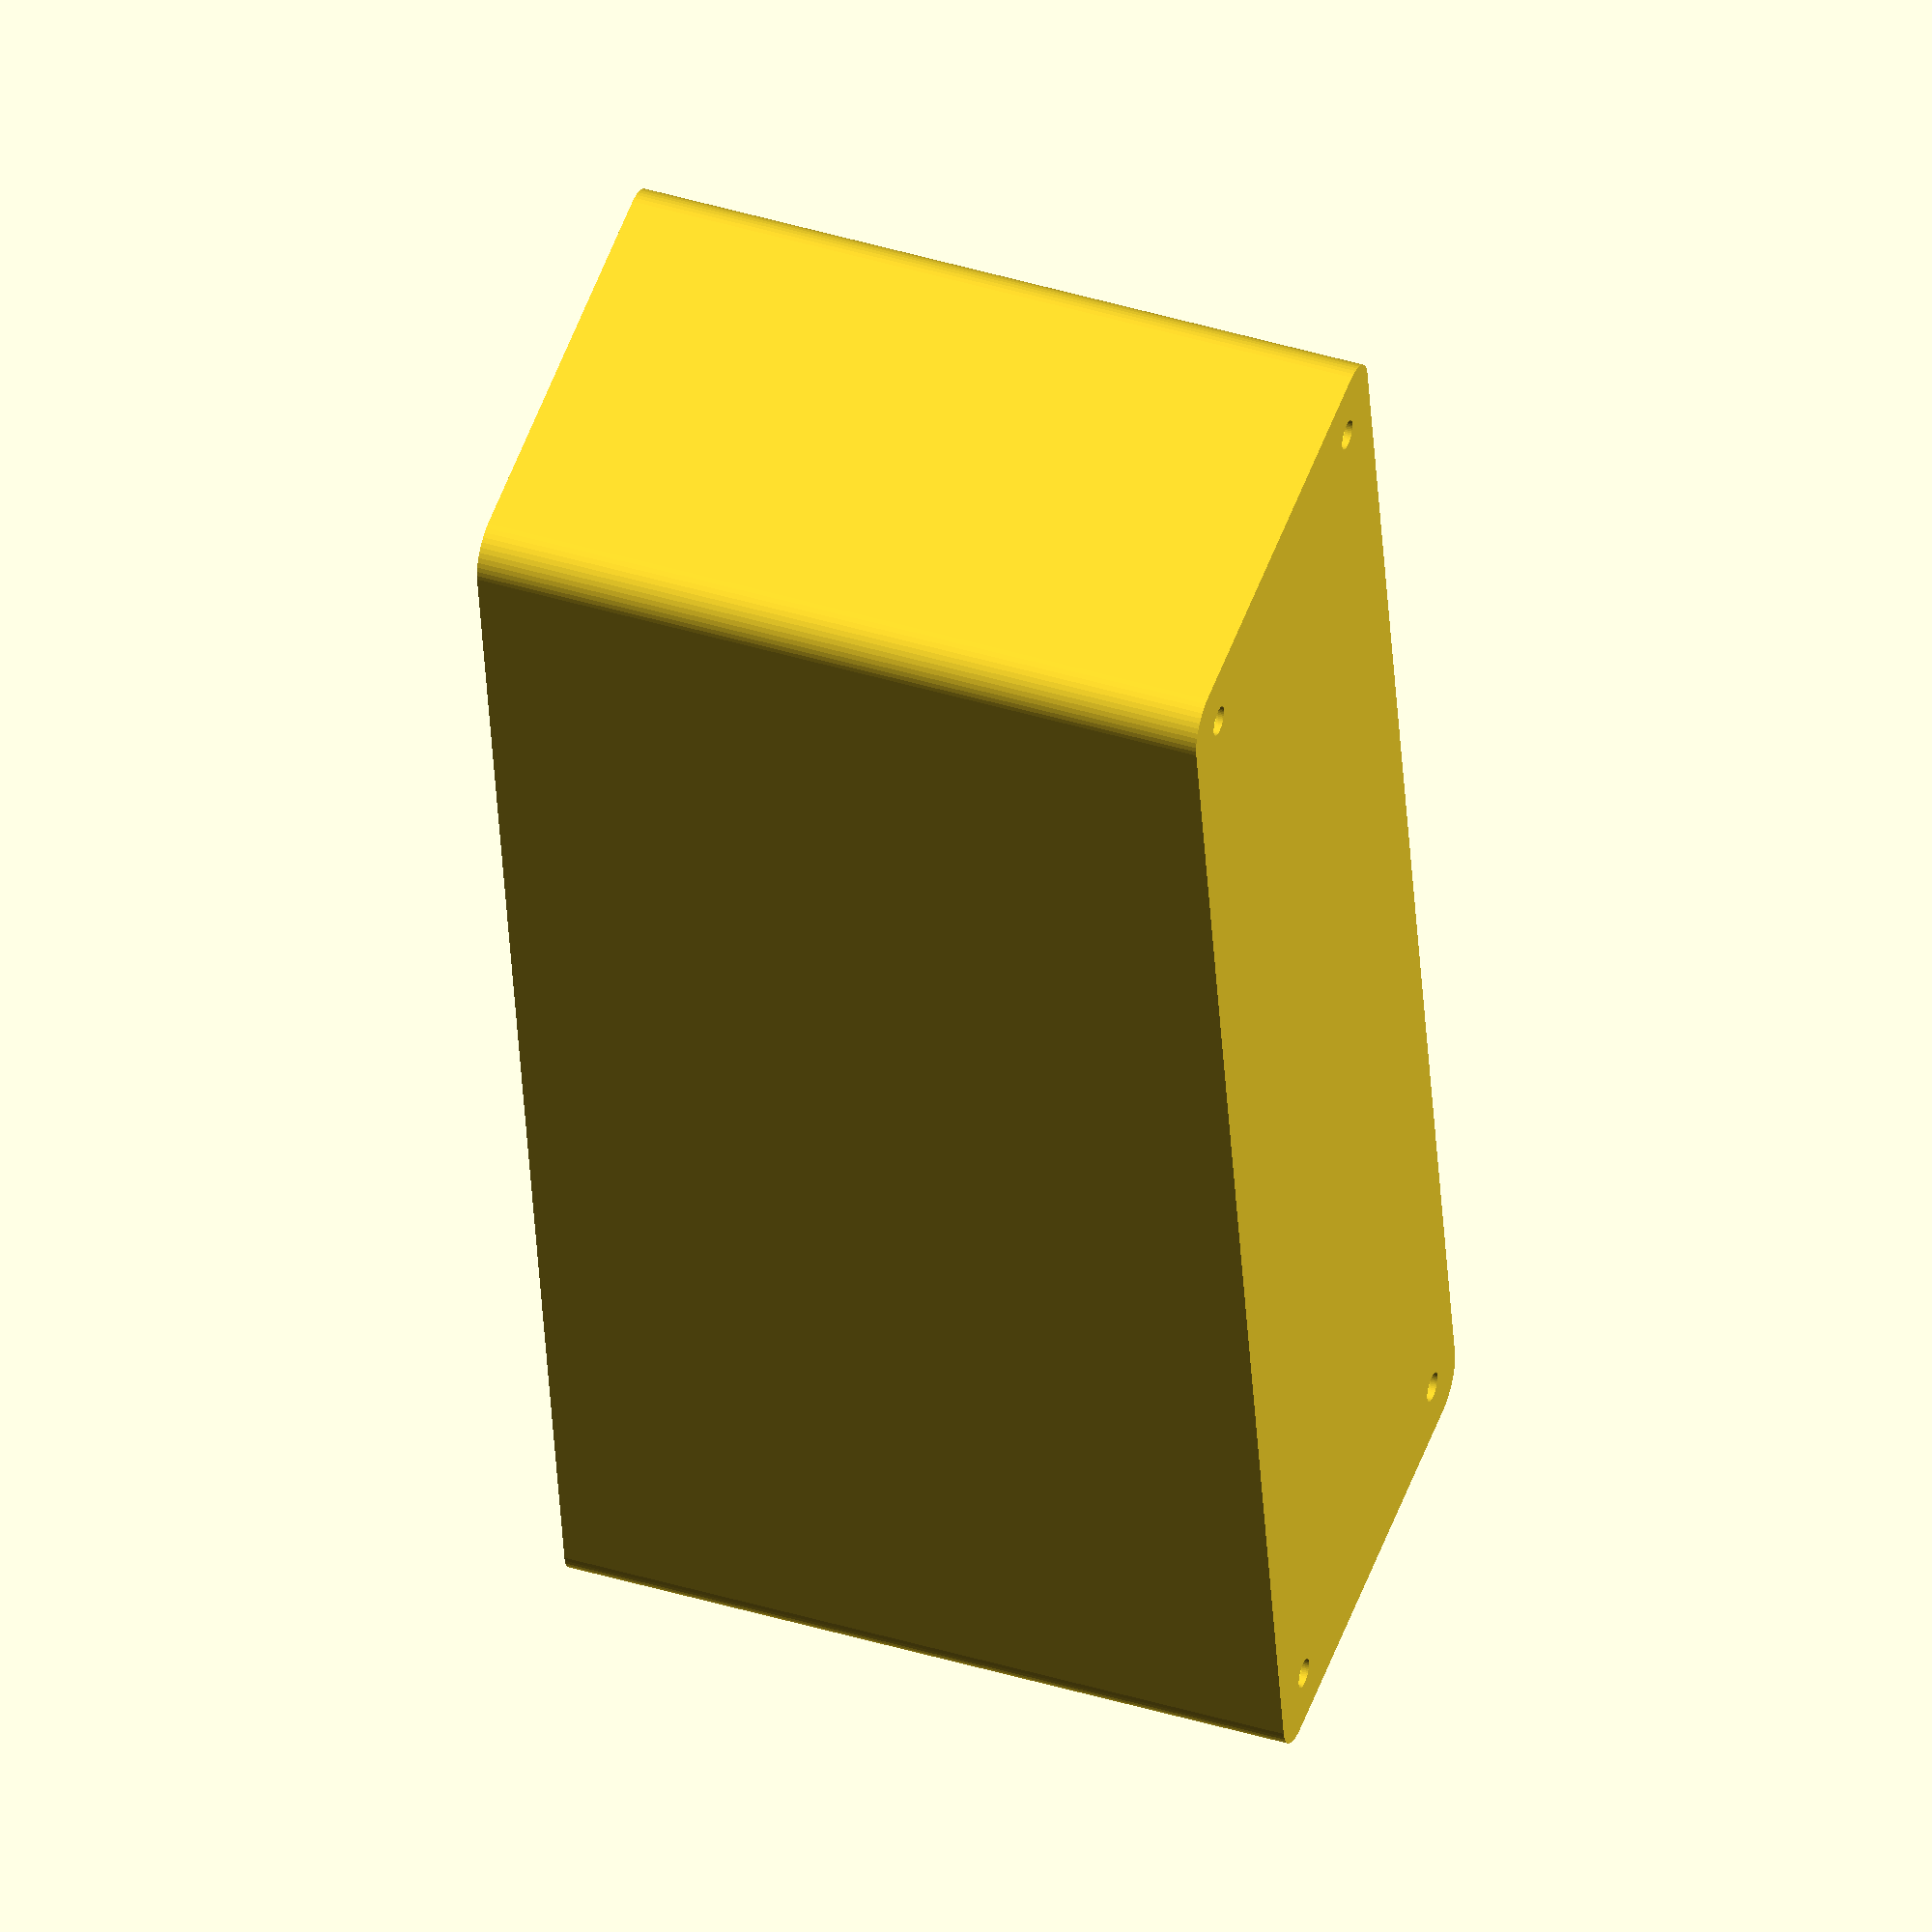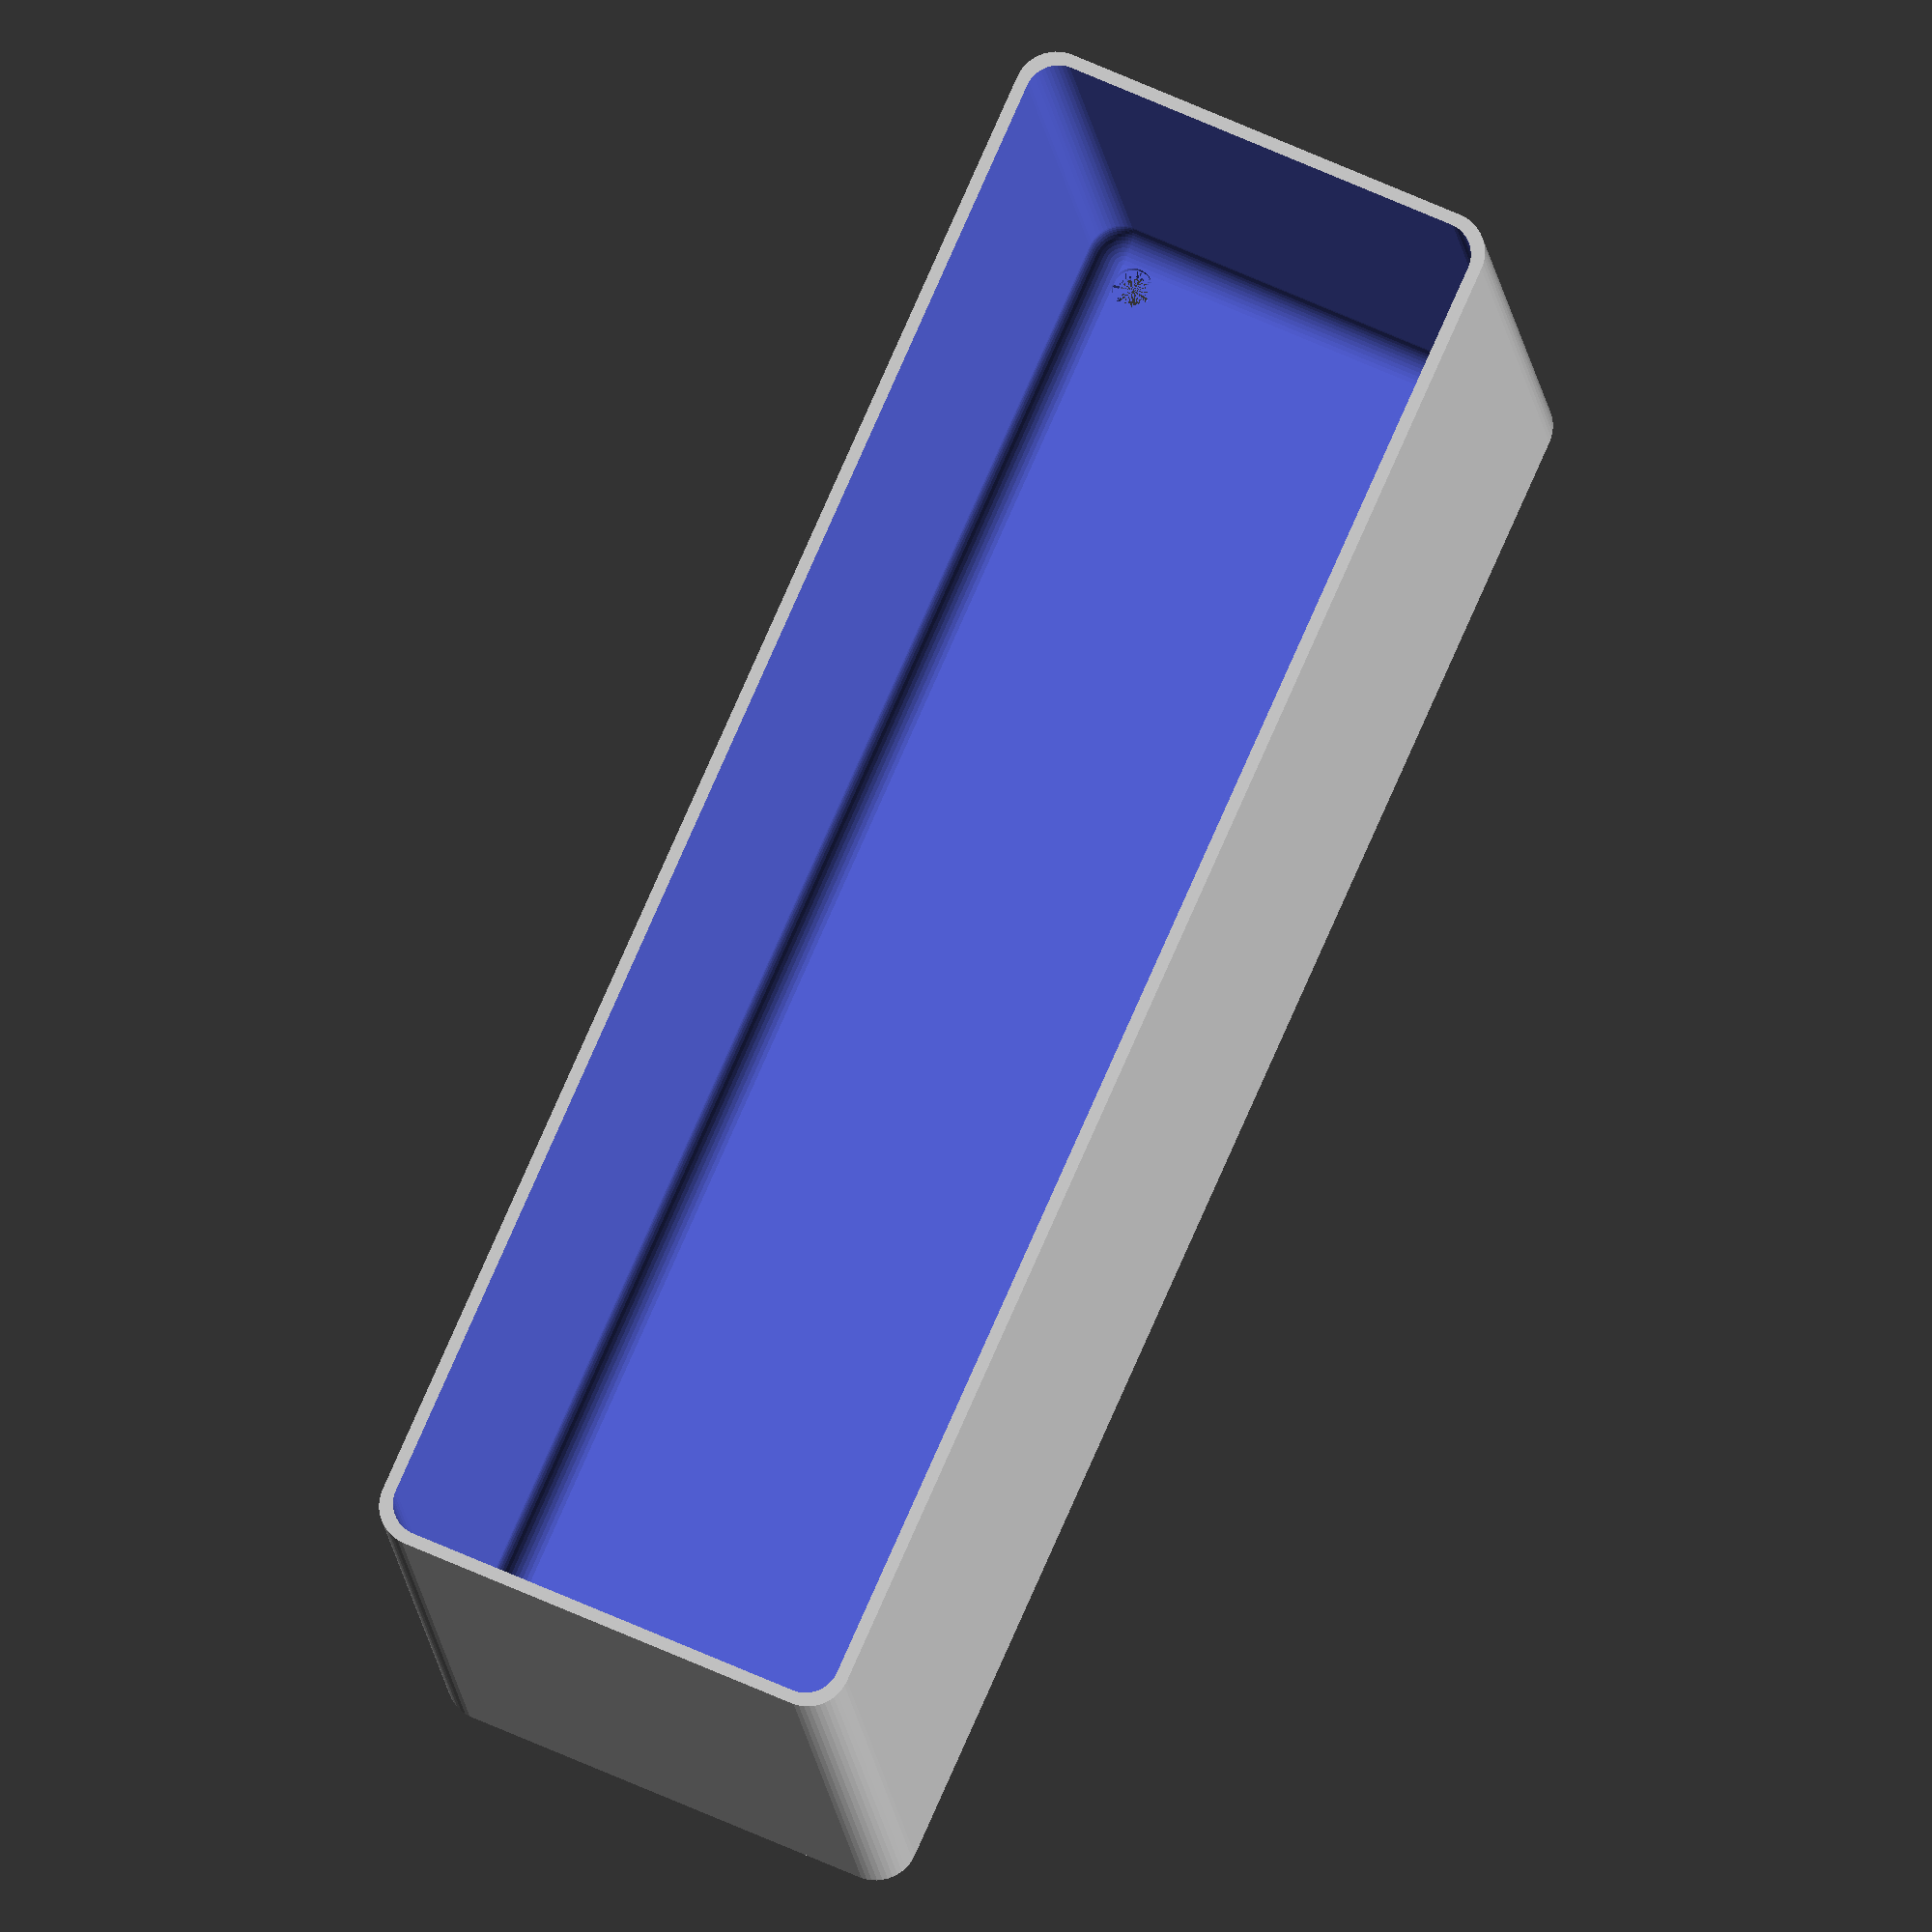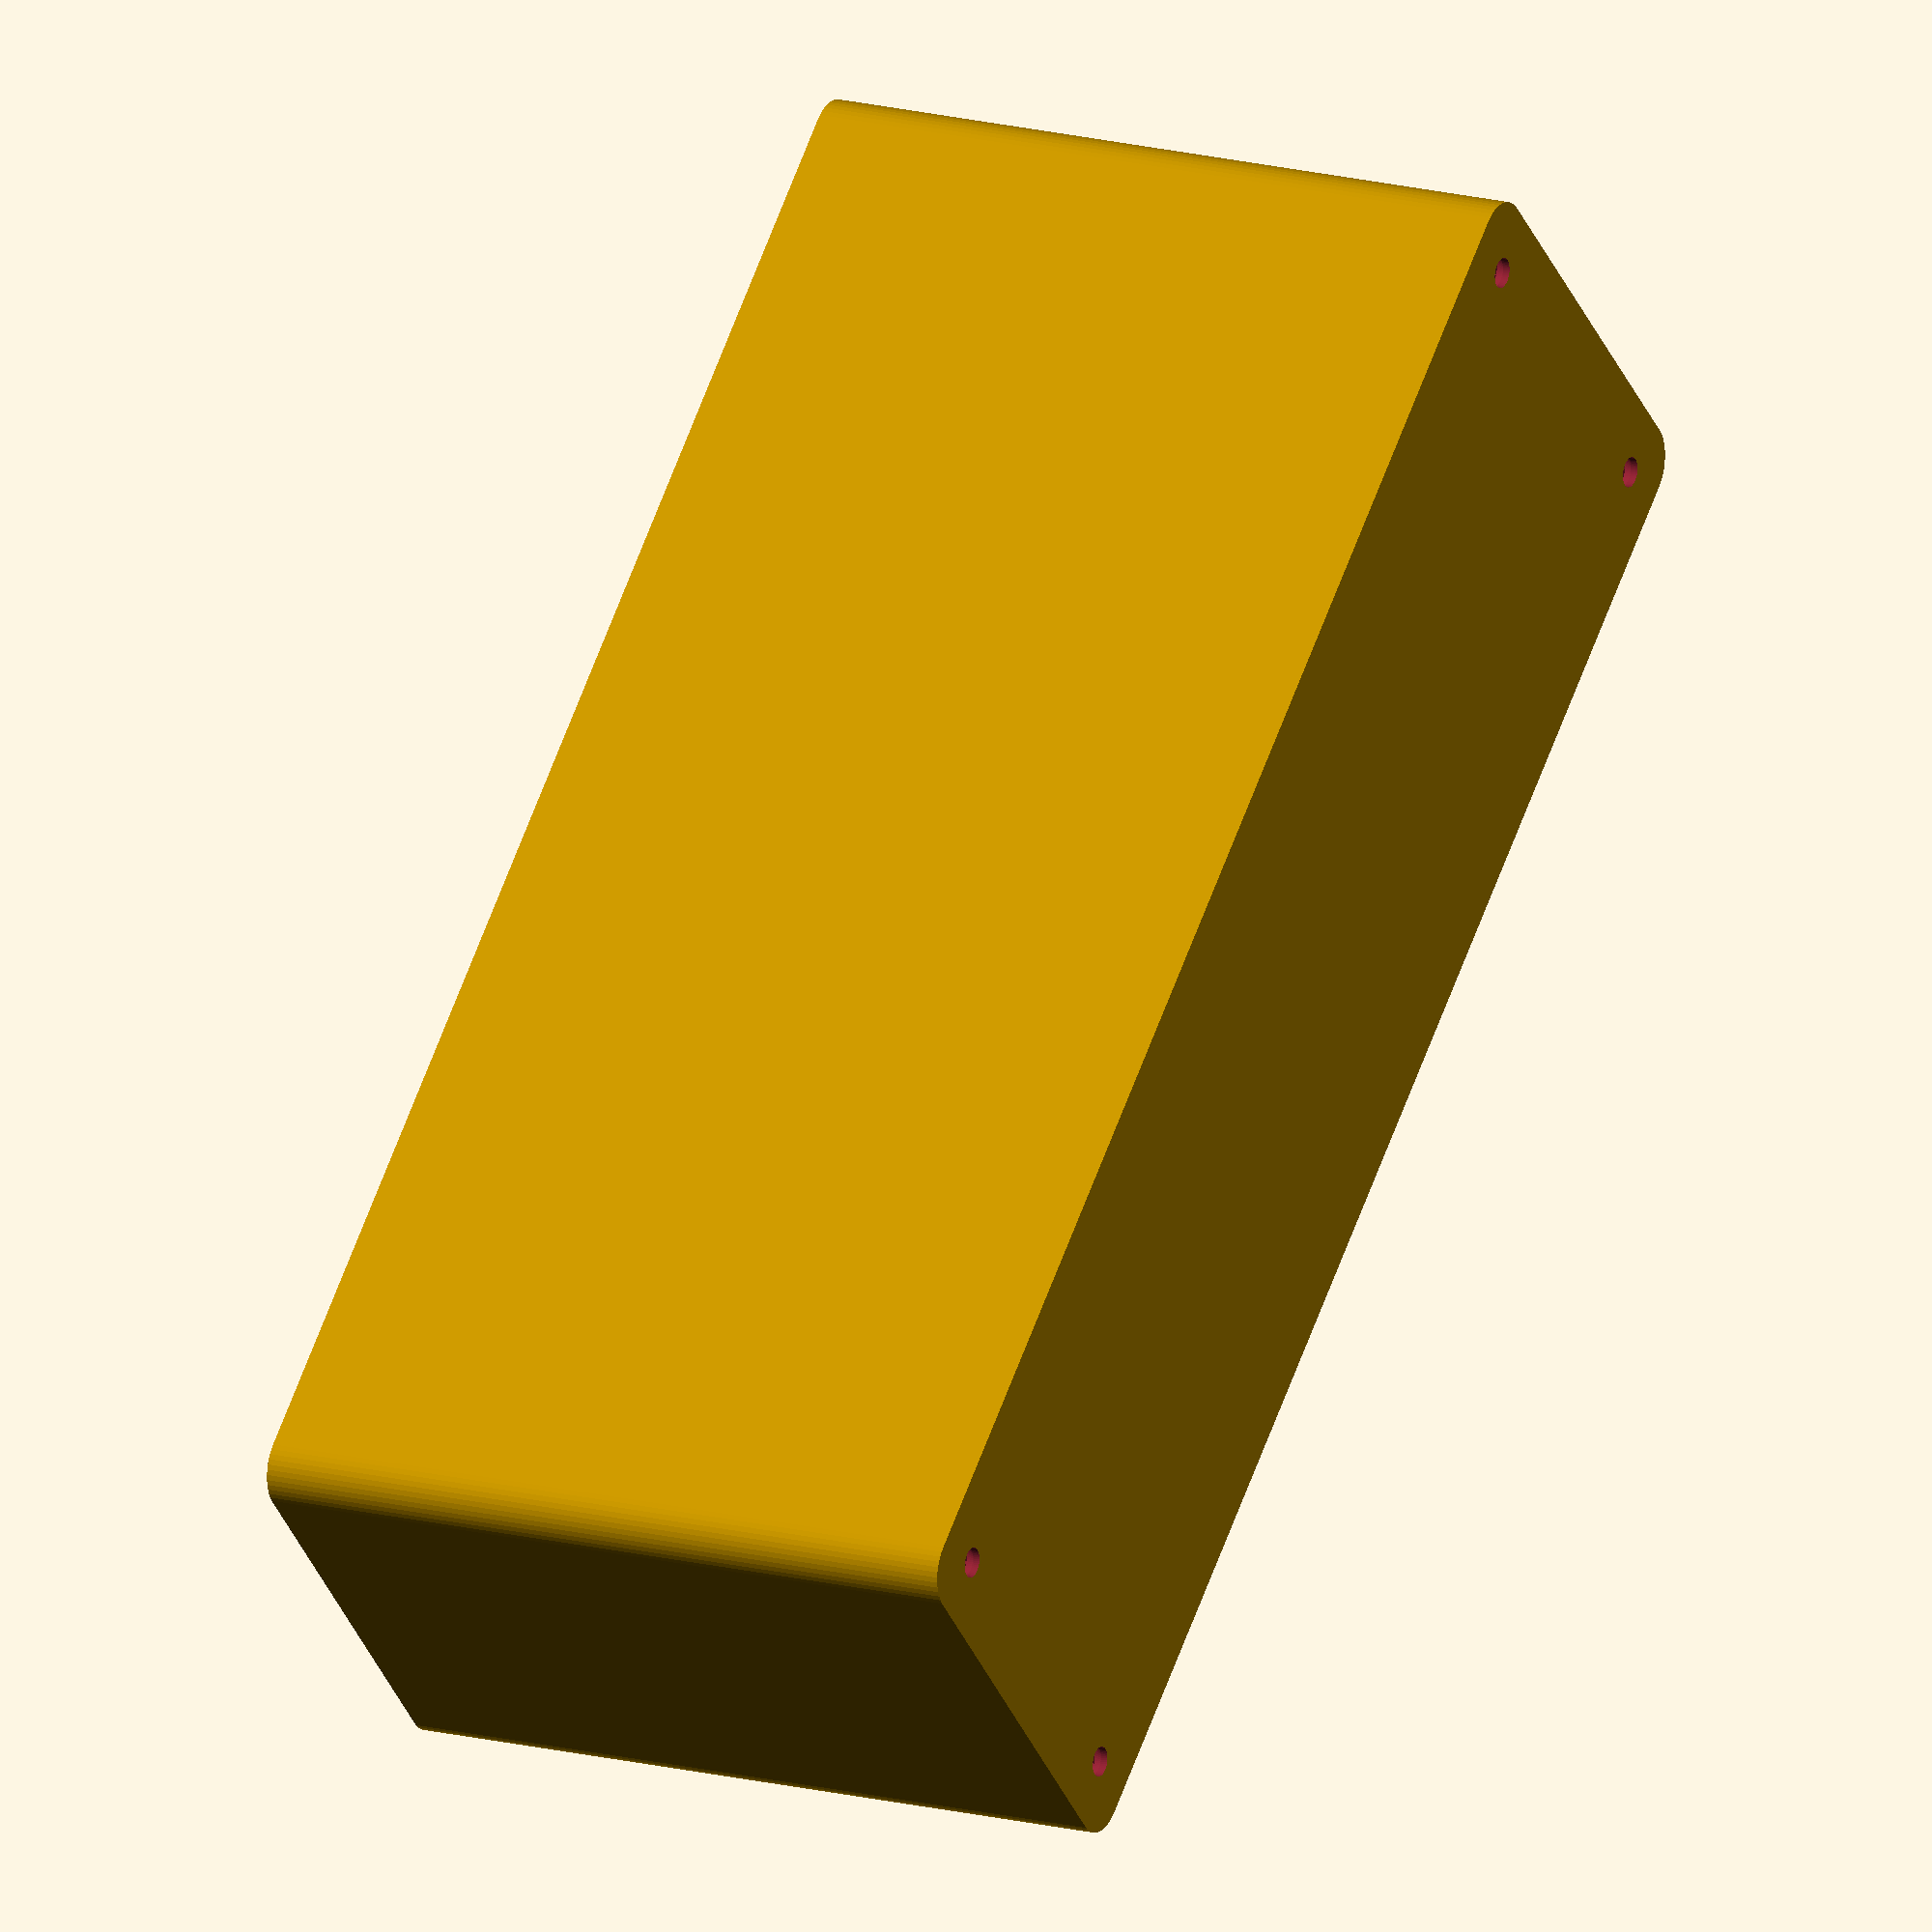
<openscad>
$fn = 50;


difference() {
	union() {
		hull() {
			translate(v = [-25.0000000000, 92.5000000000, 0]) {
				cylinder(h = 90, r = 5);
			}
			translate(v = [25.0000000000, 92.5000000000, 0]) {
				cylinder(h = 90, r = 5);
			}
			translate(v = [-25.0000000000, -92.5000000000, 0]) {
				cylinder(h = 90, r = 5);
			}
			translate(v = [25.0000000000, -92.5000000000, 0]) {
				cylinder(h = 90, r = 5);
			}
		}
	}
	union() {
		translate(v = [-22.5000000000, -90.0000000000, 2]) {
			rotate(a = [0, 0, 0]) {
				difference() {
					union() {
						translate(v = [0, 0, -1.7000000000]) {
							cylinder(h = 1.7000000000, r1 = 1.5000000000, r2 = 2.4000000000);
						}
						cylinder(h = 50, r = 2.4000000000);
						translate(v = [0, 0, -6.0000000000]) {
							cylinder(h = 6, r = 1.5000000000);
						}
						translate(v = [0, 0, -6.0000000000]) {
							cylinder(h = 6, r = 1.8000000000);
						}
						translate(v = [0, 0, -6.0000000000]) {
							cylinder(h = 6, r = 1.5000000000);
						}
					}
					union();
				}
			}
		}
		translate(v = [22.5000000000, -90.0000000000, 2]) {
			rotate(a = [0, 0, 0]) {
				difference() {
					union() {
						translate(v = [0, 0, -1.7000000000]) {
							cylinder(h = 1.7000000000, r1 = 1.5000000000, r2 = 2.4000000000);
						}
						cylinder(h = 50, r = 2.4000000000);
						translate(v = [0, 0, -6.0000000000]) {
							cylinder(h = 6, r = 1.5000000000);
						}
						translate(v = [0, 0, -6.0000000000]) {
							cylinder(h = 6, r = 1.8000000000);
						}
						translate(v = [0, 0, -6.0000000000]) {
							cylinder(h = 6, r = 1.5000000000);
						}
					}
					union();
				}
			}
		}
		translate(v = [-22.5000000000, 90.0000000000, 2]) {
			rotate(a = [0, 0, 0]) {
				difference() {
					union() {
						translate(v = [0, 0, -1.7000000000]) {
							cylinder(h = 1.7000000000, r1 = 1.5000000000, r2 = 2.4000000000);
						}
						cylinder(h = 50, r = 2.4000000000);
						translate(v = [0, 0, -6.0000000000]) {
							cylinder(h = 6, r = 1.5000000000);
						}
						translate(v = [0, 0, -6.0000000000]) {
							cylinder(h = 6, r = 1.8000000000);
						}
						translate(v = [0, 0, -6.0000000000]) {
							cylinder(h = 6, r = 1.5000000000);
						}
					}
					union();
				}
			}
		}
		translate(v = [22.5000000000, 90.0000000000, 2]) {
			rotate(a = [0, 0, 0]) {
				difference() {
					union() {
						translate(v = [0, 0, -1.7000000000]) {
							cylinder(h = 1.7000000000, r1 = 1.5000000000, r2 = 2.4000000000);
						}
						cylinder(h = 50, r = 2.4000000000);
						translate(v = [0, 0, -6.0000000000]) {
							cylinder(h = 6, r = 1.5000000000);
						}
						translate(v = [0, 0, -6.0000000000]) {
							cylinder(h = 6, r = 1.8000000000);
						}
						translate(v = [0, 0, -6.0000000000]) {
							cylinder(h = 6, r = 1.5000000000);
						}
					}
					union();
				}
			}
		}
		translate(v = [0, 0, 3]) {
			hull() {
				union() {
					translate(v = [-24.5000000000, 92.0000000000, 4]) {
						cylinder(h = 102, r = 4);
					}
					translate(v = [-24.5000000000, 92.0000000000, 4]) {
						sphere(r = 4);
					}
					translate(v = [-24.5000000000, 92.0000000000, 106]) {
						sphere(r = 4);
					}
				}
				union() {
					translate(v = [24.5000000000, 92.0000000000, 4]) {
						cylinder(h = 102, r = 4);
					}
					translate(v = [24.5000000000, 92.0000000000, 4]) {
						sphere(r = 4);
					}
					translate(v = [24.5000000000, 92.0000000000, 106]) {
						sphere(r = 4);
					}
				}
				union() {
					translate(v = [-24.5000000000, -92.0000000000, 4]) {
						cylinder(h = 102, r = 4);
					}
					translate(v = [-24.5000000000, -92.0000000000, 4]) {
						sphere(r = 4);
					}
					translate(v = [-24.5000000000, -92.0000000000, 106]) {
						sphere(r = 4);
					}
				}
				union() {
					translate(v = [24.5000000000, -92.0000000000, 4]) {
						cylinder(h = 102, r = 4);
					}
					translate(v = [24.5000000000, -92.0000000000, 4]) {
						sphere(r = 4);
					}
					translate(v = [24.5000000000, -92.0000000000, 106]) {
						sphere(r = 4);
					}
				}
			}
		}
	}
}
</openscad>
<views>
elev=317.4 azim=9.4 roll=109.9 proj=o view=wireframe
elev=13.2 azim=203.9 roll=5.1 proj=o view=wireframe
elev=163.8 azim=134.0 roll=61.2 proj=o view=wireframe
</views>
